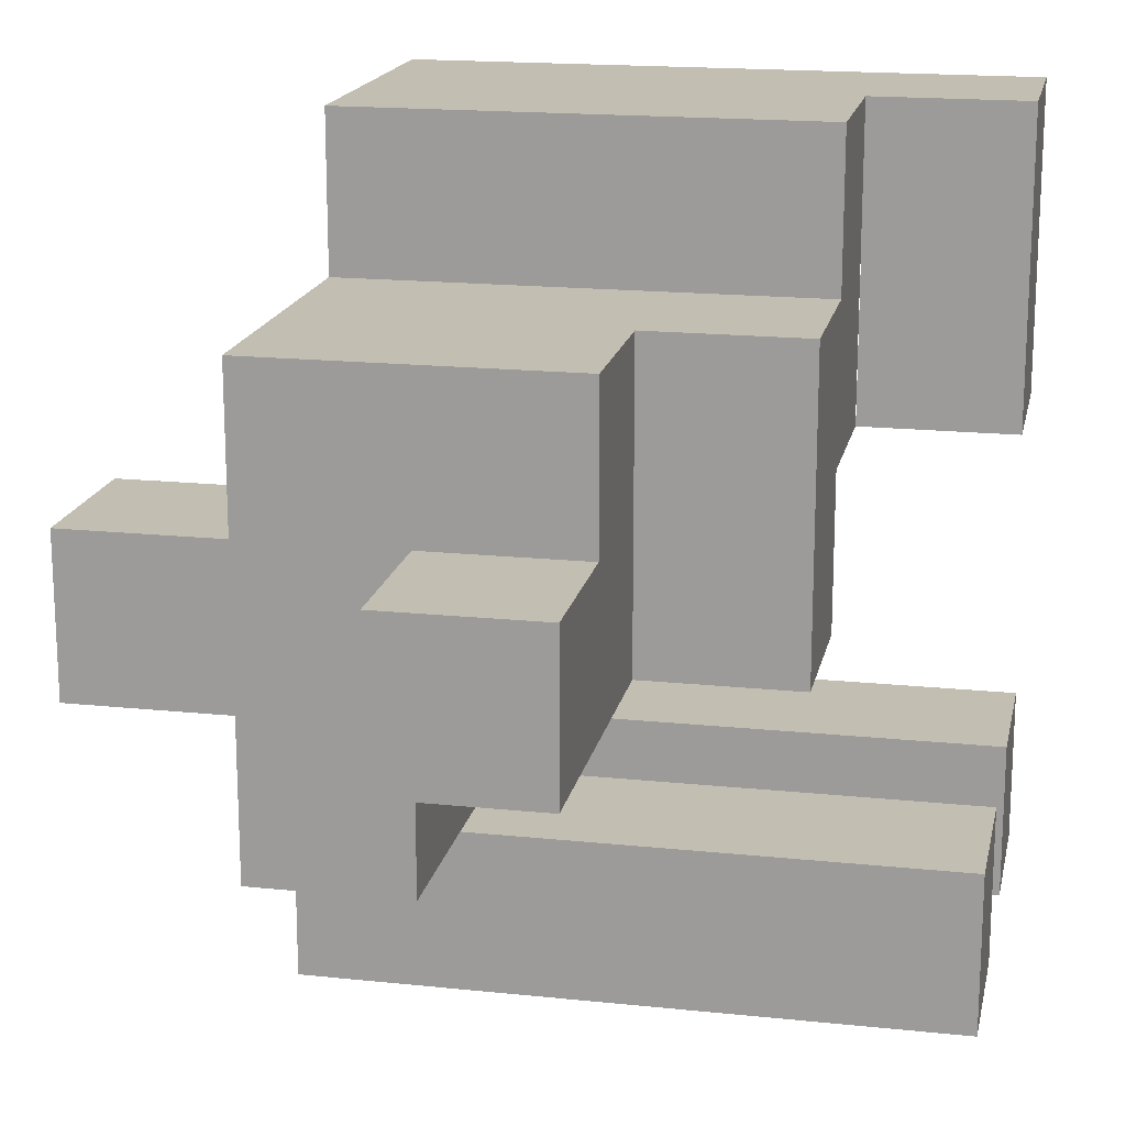
<metadata>
{"format":"obj","ext":"obj","renderer":"f3d","projection":"perspective","resolution":1024,"background":"white","views":[{"elev":17.5,"azim":-168.3,"up":"+Z"}]}
</metadata>
<code>
v -0.4498 -0.1123 -1.012
v -0.4498 -0.1123 -0.7877
v -0.4498 0.1123 -0.7877
v -0.4498 0.1123 -1.012
v -0.2252 -0.1123 -1.012
v -0.2252 -0.1123 -0.7877
v -0.225 -0.1123 -1.012
v -0.225 -0.1123 -0.7877
v -0.2252 0.1123 -0.7877
v -0.2252 0.1123 -1.012
v -0.225 0.1123 -0.7877
v -0.225 0.1123 -1.012
v -0.2248 -0.1123 -1.012
v -0.2248 -0.1123 -0.7877
v -0.000225 -0.1123 -1.012
v -0.000225 -0.1123 -0.7877
v -0 -0.1123 -1.012
v -0 -0.1123 -0.7877
v -0.2248 0.1123 -0.7877
v -0.2248 0.1123 -1.012
v -0.000225 0.1123 -0.7877
v -0.000225 0.1123 -1.012
v -0 0.1123 -0.7877
v -0 0.1123 -1.012
v 0.000225 -0.1123 -1.012
v 0.000225 -0.1123 -0.7877
v 0.2248 -0.1123 -1.012
v 0.2248 -0.1123 -0.7877
v 0.225 -0.1123 -1.012
v 0.225 -0.1123 -0.7877
v 0.000225 0.1123 -0.7877
v 0.000225 0.1123 -1.012
v 0.2248 0.1123 -0.7877
v 0.2248 0.1123 -1.012
v 0.225 0.1123 -0.7877
v 0.225 0.1123 -1.012
v 0.2252 0.1123 -1.012
v 0.2252 0.1123 -0.7877
v 0.2252 0.1125 -0.7877
v 0.2252 0.1125 -1.012
v 0.4498 -0.1123 -1.012
v 0.4498 0.1123 -1.012
v 0.4498 0.1123 -0.7877
v 0.4498 -0.1123 -0.7877
v 0.4498 0.1125 -1.012
v 0.4498 0.1125 -0.7877
v 0.2252 -0.1123 -1.012
v 0.2252 -0.1123 -0.7877
v 0.2252 0.1127 -0.7877
v 0.2252 0.1127 -1.012
v 0.2252 0.3373 -0.7877
v 0.2252 0.3373 -1.012
v 0.2252 0.3375 -0.7877
v 0.2252 0.3375 -1.012
v 0.4498 0.1127 -1.012
v 0.4498 0.1127 -0.7877
v 0.4498 0.3373 -1.012
v 0.4498 0.3373 -0.7877
v 0.4498 0.3375 -1.012
v 0.4498 0.3375 -0.7877
v -0.4498 0.3377 -1.012
v -0.4498 0.3377 -0.7877
v -0.4498 0.5623 -0.7877
v -0.4498 0.5623 -1.012
v -0.2252 0.3377 -1.012
v -0.2252 0.3377 -0.7877
v -0.225 0.3377 -1.012
v -0.225 0.3377 -0.7877
v -0.2252 0.5623 -0.7877
v -0.2252 0.5623 -1.012
v -0.225 0.5623 -0.7877
v -0.225 0.5623 -1.012
v -0.2248 0.3377 -1.012
v -0.2248 0.3377 -0.7877
v -0.000225 0.3377 -1.012
v -0.000225 0.3377 -0.7877
v -0 0.3377 -1.012
v -0 0.3377 -0.7877
v -0.2248 0.5623 -0.7877
v -0.2248 0.5623 -1.012
v -0.000225 0.5623 -0.7877
v -0.000225 0.5623 -1.012
v -0 0.5623 -0.7877
v -0 0.5623 -1.012
v 0.000225 0.3377 -1.012
v 0.000225 0.3377 -0.7877
v 0.2248 0.3377 -1.012
v 0.2248 0.3377 -0.7877
v 0.225 0.3377 -1.012
v 0.225 0.3377 -0.7877
v 0.000225 0.5623 -0.7877
v 0.000225 0.5623 -1.012
v 0.2248 0.5623 -0.7877
v 0.2248 0.5623 -1.012
v 0.225 0.5623 -0.7877
v 0.225 0.5623 -1.012
v 0.2252 0.3377 -0.7877
v 0.2252 0.3377 -1.012
v 0.2252 0.3377 -0.7875
v 0.2252 0.5623 -0.7875
v 0.2252 0.5623 -0.7877
v 0.4498 0.3377 -1.012
v 0.4498 0.3377 -0.7877
v 0.4498 0.5623 -1.012
v 0.4498 0.5623 -0.7877
v 0.4498 0.5623 -0.7875
v 0.4498 0.3377 -0.7875
v 0.2252 0.5623 -1.012
v 0.2252 0.3377 -0.7873
v 0.2252 0.5623 -0.7873
v 0.2252 0.3377 -0.5627
v 0.2252 0.5623 -0.5627
v 0.2252 0.5625 -0.5627
v 0.2252 0.5625 -0.7873
v 0.2252 0.3377 -0.5625
v 0.2252 0.5623 -0.5625
v 0.2252 0.5625 -0.5625
v 0.4498 0.5623 -0.7873
v 0.4498 0.3377 -0.7873
v 0.4498 0.5623 -0.5627
v 0.4498 0.3377 -0.5627
v 0.4498 0.5625 -0.7873
v 0.4498 0.5625 -0.5627
v 0.4498 0.5623 -0.5625
v 0.4498 0.3377 -0.5625
v 0.4498 0.5625 -0.5625
v 0.2252 0.5627 -0.5627
v 0.2252 0.5627 -0.7873
v 0.2252 0.7873 -0.5627
v 0.2252 0.7873 -0.7873
v 0.2252 0.5627 -0.5625
v 0.2252 0.7873 -0.5625
v 0.4498 0.5627 -0.7873
v 0.4498 0.5627 -0.5627
v 0.4498 0.7873 -0.7873
v 0.4498 0.7873 -0.5627
v 0.4498 0.5627 -0.5625
v 0.4498 0.7873 -0.5625
v 0.2252 0.1127 -0.5623
v 0.2252 0.1127 -0.3377
v 0.2252 0.3373 -0.3377
v 0.2252 0.3373 -0.5623
v 0.2252 0.3375 -0.3377
v 0.2252 0.3375 -0.5623
v 0.2252 0.1127 -0.3375
v 0.2252 0.3373 -0.3375
v 0.2252 0.3375 -0.3375
v 0.4498 0.1127 -0.5623
v 0.4498 0.3373 -0.5623
v 0.4498 0.3373 -0.3377
v 0.4498 0.1127 -0.3377
v 0.4498 0.3375 -0.5623
v 0.4498 0.3375 -0.3377
v 0.4498 0.3373 -0.3375
v 0.4498 0.1127 -0.3375
v 0.4498 0.3375 -0.3375
v -0.2248 0.3377 -0.5623
v -0.2248 0.3377 -0.3377
v -0.2248 0.5623 -0.3377
v -0.2248 0.5623 -0.5623
v -0.2248 0.3377 -0.3375
v -0.2248 0.5623 -0.3375
v -0.000225 0.3377 -0.5623
v -0.000225 0.3377 -0.3377
v -0.000225 0.3377 -0.3375
v -0 0.3377 -0.5623
v -0 0.3377 -0.3377
v -0 0.3377 -0.3375
v -0.000225 0.5623 -0.3377
v -0.000225 0.5623 -0.5623
v -0.000225 0.5623 -0.3375
v -0 0.5623 -0.3377
v -0 0.5623 -0.5623
v -0 0.5623 -0.3375
v 0.000225 0.5623 -0.5623
v 0.000225 0.5623 -0.3377
v 0.000225 0.5625 -0.3377
v 0.000225 0.5625 -0.5623
v 0.000225 0.5623 -0.3375
v 0.000225 0.5625 -0.3375
v 0.000225 0.3377 -0.5623
v 0.000225 0.3377 -0.3377
v 0.000225 0.3377 -0.3375
v 0.2248 0.3377 -0.5623
v 0.2248 0.3377 -0.3377
v 0.2248 0.3377 -0.3375
v 0.225 0.3377 -0.5623
v 0.225 0.3377 -0.3377
v 0.225 0.3377 -0.3375
v 0.2248 0.5623 -0.5623
v 0.225 0.5623 -0.5623
v 0.2248 0.5625 -0.5623
v 0.225 0.5625 -0.5623
v 0.2252 0.3377 -0.5623
v 0.2252 0.5623 -0.5623
v 0.2252 0.5625 -0.5623
v 0.2252 0.3377 -0.3377
v 0.2252 0.3377 -0.3375
v 0.4498 0.5623 -0.5623
v 0.4498 0.3377 -0.5623
v 0.4498 0.5625 -0.5623
v 0.4498 0.3377 -0.3377
v 0.4498 0.5623 -0.3377
v 0.4498 0.5625 -0.3377
v 0.4498 0.3377 -0.3375
v 0.4498 0.5623 -0.3375
v 0.4498 0.5625 -0.3375
v 0.000225 0.5627 -0.3377
v 0.000225 0.5627 -0.5623
v 0.000225 0.7873 -0.3377
v 0.000225 0.7873 -0.5623
v 0.000225 0.7875 -0.3377
v 0.000225 0.7875 -0.5623
v 0.000225 0.5627 -0.3375
v 0.000225 0.7873 -0.3375
v 0.2248 0.7873 -0.5623
v 0.2248 0.7875 -0.5623
v 0.2248 0.7875 -0.3377
v 0.2248 0.7873 -0.3377
v 0.2248 0.7873 -0.3375
v 0.225 0.7873 -0.3377
v 0.225 0.7873 -0.5623
v 0.225 0.7873 -0.3375
v 0.2248 0.5627 -0.5623
v 0.225 0.5627 -0.5623
v 0.2252 0.5627 -0.5623
v 0.2252 0.7873 -0.5623
v 0.4498 0.5627 -0.5623
v 0.4498 0.7873 -0.5623
v 0.4498 0.5627 -0.3377
v 0.4498 0.5627 -0.3375
v 0.4498 0.7873 -0.3377
v 0.4498 0.7873 -0.3375
v 0.45 0.5627 -0.5623
v 0.45 0.5627 -0.3377
v 0.2252 0.7873 -0.3377
v 0.2252 0.7873 -0.3375
v 0.45 0.7873 -0.3377
v 0.45 0.7873 -0.5623
v 0.6748 0.5627 -0.5623
v 0.6748 0.7873 -0.5623
v 0.6748 0.7873 -0.3377
v 0.6748 0.5627 -0.3377
v 0.4502 0.5627 -0.5623
v 0.4502 0.5627 -0.3377
v 0.4502 0.7873 -0.3377
v 0.4502 0.7873 -0.5623
v 0.000225 0.7877 -0.3377
v 0.000225 0.7877 -0.5623
v 0.000225 1.012 -0.3377
v 0.000225 1.012 -0.5623
v 0.2248 0.7877 -0.5623
v 0.2248 0.7877 -0.3377
v 0.2248 1.012 -0.5623
v 0.2248 1.012 -0.3377
v -0.4498 -0.1123 -0.3373
v -0.4498 -0.1123 -0.1127
v -0.4498 0.1123 -0.1127
v -0.4498 0.1123 -0.3373
v -0.4498 -0.1123 -0.1125
v -0.4498 0.1123 -0.1125
v -0.2252 -0.1123 -0.3373
v -0.2252 0.1123 -0.3373
v -0.2252 0.1123 -0.1127
v -0.2252 -0.1123 -0.1127
v -0.2252 0.1123 -0.1125
v -0.2252 -0.1123 -0.1125
v -0.2248 0.1127 -0.3373
v -0.2248 0.1127 -0.1127
v -0.2248 0.3373 -0.1127
v -0.2248 0.3373 -0.3373
v -0.2248 0.3375 -0.1127
v -0.2248 0.3375 -0.3373
v -0.2248 0.1127 -0.1125
v -0.2248 0.3373 -0.1125
v -0.000225 0.1127 -0.3373
v -0.000225 0.1127 -0.1127
v -0.000225 0.1127 -0.1125
v -0 0.1127 -0.3373
v -0 0.1127 -0.1127
v -0 0.1127 -0.1125
v -0.000225 0.3373 -0.1125
v -0.000225 0.3373 -0.1127
v -0 0.3373 -0.1125
v -0 0.3373 -0.1127
v -0.000225 0.3373 -0.3373
v -0 0.3373 -0.3373
v -0.000225 0.3375 -0.3373
v -0 0.3375 -0.3373
v -0.000225 0.3375 -0.1127
v -0 0.3375 -0.1127
v 0.000225 0.1127 -0.3373
v 0.000225 0.1127 -0.1127
v 0.000225 0.1127 -0.1125
v 0.2248 0.1127 -0.3373
v 0.2248 0.1127 -0.1127
v 0.2248 0.1127 -0.1125
v 0.225 0.1127 -0.3373
v 0.225 0.1127 -0.1127
v 0.225 0.1127 -0.1125
v 0.000225 0.3373 -0.1125
v 0.000225 0.3373 -0.1127
v 0.2248 0.3373 -0.1125
v 0.2248 0.3373 -0.1127
v 0.225 0.3373 -0.1125
v 0.225 0.3373 -0.1127
v 0.000225 0.3373 -0.3373
v 0.2248 0.3373 -0.3373
v 0.225 0.3373 -0.3373
v 0.000225 0.3375 -0.3373
v 0.2248 0.3375 -0.3373
v 0.225 0.3375 -0.3373
v 0.000225 0.3375 -0.1127
v 0.2248 0.3375 -0.1127
v 0.225 0.3375 -0.1127
v 0.2252 0.1127 -0.3373
v 0.2252 0.3373 -0.3373
v 0.2252 0.3375 -0.3373
v 0.4498 0.3373 -0.3373
v 0.4498 0.1127 -0.3373
v 0.4498 0.3375 -0.3373
v 0.4498 0.3373 -0.1127
v 0.4498 0.1127 -0.1127
v 0.4498 0.3375 -0.1127
v 0.4498 0.3373 -0.1125
v 0.4498 0.1127 -0.1125
v 0.2252 0.1127 -0.1127
v 0.2252 0.1127 -0.1125
v 0.2252 0.3373 -0.1125
v 0.2252 0.3373 -0.1127
v 0.2252 0.3375 -0.1127
v -0.2248 0.3377 -0.3373
v -0.2248 0.5623 -0.3373
v -0.2248 0.3377 -0.1127
v -0.2248 0.5623 -0.1127
v -0.000225 0.3377 -0.3373
v -0 0.3377 -0.3373
v -0.000225 0.5623 -0.3373
v -0.000225 0.5623 -0.1127
v -0 0.5623 -0.3373
v -0 0.5623 -0.1127
v -0.000225 0.3377 -0.1127
v -0 0.3377 -0.1127
v 0.000225 0.5623 -0.3373
v 0.000225 0.5625 -0.3373
v 0.000225 0.5623 -0.1127
v 0.000225 0.5625 -0.1127
v 0.000225 0.3377 -0.3373
v 0.2248 0.3377 -0.3373
v 0.225 0.3377 -0.3373
v 0.000225 0.3377 -0.1127
v 0.2248 0.3377 -0.1127
v 0.225 0.3377 -0.1127
v 0.2248 0.5623 -0.1127
v 0.225 0.5623 -0.1127
v 0.2248 0.5625 -0.1127
v 0.225 0.5625 -0.1127
v 0.225 0.3375 -0.3375
v 0.4498 0.3377 -0.3373
v 0.4498 0.5623 -0.3373
v 0.4498 0.5625 -0.3373
v 0.4498 0.3377 -0.1127
v 0.4498 0.5623 -0.1127
v 0.4498 0.5625 -0.1127
v 0.2252 0.3377 -0.1127
v 0.2252 0.5623 -0.1127
v 0.2252 0.5625 -0.1127
v 0.000225 0.5627 -0.3373
v 0.000225 0.7873 -0.3373
v 0.000225 0.5627 -0.1127
v 0.000225 0.7873 -0.1127
v 0.2248 0.7873 -0.3373
v 0.2248 0.7873 -0.1127
v 0.225 0.7873 -0.3373
v 0.225 0.7873 -0.1127
v 0.2248 0.5627 -0.1127
v 0.225 0.5627 -0.1127
v 0.4498 0.5627 -0.3373
v 0.4498 0.7873 -0.3373
v 0.4498 0.5627 -0.1127
v 0.4498 0.7873 -0.1127
v 0.2252 0.7873 -0.3373
v 0.2252 0.7873 -0.1127
v 0.2252 0.5627 -0.1127
v -0.4498 -0.1123 -0.1123
v -0.4498 0.1123 -0.1123
v -0.4498 -0.1123 0.1123
v -0.4498 0.1123 0.1123
v -0.2252 0.1123 -0.1123
v -0.2252 -0.1123 -0.1123
v -0.2252 -0.1123 0.1123
v -0.225 -0.1123 -0.1123
v -0.225 -0.1123 0.1123
v -0.2252 0.1123 0.1123
v -0.225 0.1123 0.1123
v -0.225 0.1123 -0.1123
v -0.2248 0.1123 -0.1123
v -0.2248 0.1123 0.1123
v -0.2248 0.1125 0.1123
v -0.2248 0.1125 -0.1123
v -0.2248 -0.1123 -0.1123
v -0.2248 -0.1123 0.1123
v -0.000225 -0.1123 -0.1123
v -0.000225 -0.1123 0.1123
v -0 -0.1123 -0.1123
v -0 -0.1123 0.1123
v -0.000225 0.1123 -0.1123
v -0 0.1123 -0.1123
v -0.000225 0.1125 -0.1123
v -0 0.1125 -0.1123
v -0.000225 0.1123 0.1123
v -0 0.1123 0.1123
v -0.000225 0.1125 0.1123
v -0 0.1125 0.1123
v 0.000225 -0.1123 -0.1123
v 0.000225 -0.1123 0.1123
v 0.2248 -0.1123 -0.1123
v 0.2248 -0.1123 0.1123
v 0.225 -0.1123 -0.1123
v 0.225 -0.1123 0.1123
v 0.000225 0.1123 -0.1123
v 0.2248 0.1123 -0.1123
v 0.225 0.1123 -0.1123
v 0.000225 0.1125 -0.1123
v 0.2248 0.1125 -0.1123
v 0.225 0.1125 -0.1123
v 0.000225 0.1123 0.1123
v 0.2248 0.1123 0.1123
v 0.225 0.1123 0.1123
v 0.000225 0.1125 0.1123
v 0.2248 0.1125 0.1123
v 0.225 0.1125 0.1123
v 0.4498 -0.1123 -0.1123
v 0.4498 0.1123 -0.1123
v 0.4498 0.1123 0.1123
v 0.4498 -0.1123 0.1123
v 0.4498 0.1125 -0.1123
v 0.4498 0.1125 0.1123
v 0.2252 -0.1123 -0.1123
v 0.2252 -0.1123 0.1123
v 0.2252 0.1123 -0.1123
v 0.2252 0.1125 -0.1123
v 0.2252 0.1123 0.1123
v 0.2252 0.1125 0.1123
v -0.2248 0.1127 -0.1123
v -0.2248 0.3373 -0.1123
v -0.2248 0.1127 0.1123
v -0.2248 0.3373 0.1123
v -0.000225 0.1127 -0.1123
v -0 0.1127 -0.1123
v -0.000225 0.3373 -0.1123
v -0.000225 0.3373 0.1123
v -0 0.3373 -0.1123
v -0 0.3373 0.1123
v -0.000225 0.1127 0.1123
v -0 0.1127 0.1123
v 0.000225 0.1127 -0.1123
v 0.2248 0.1127 -0.1123
v 0.225 0.1127 -0.1123
v 0.000225 0.3373 -0.1123
v 0.000225 0.3373 0.1123
v 0.2248 0.3373 -0.1123
v 0.2248 0.3373 0.1123
v 0.225 0.3373 -0.1123
v 0.225 0.3373 0.1123
v 0.000225 0.1127 0.1123
v 0.2248 0.1127 0.1123
v 0.225 0.1127 0.1123
v 0.4498 0.3373 -0.1123
v 0.4498 0.1127 -0.1123
v 0.4498 0.1127 0.1123
v 0.4498 0.3373 0.1123
v 0.2252 0.1127 -0.1123
v 0.2252 0.3373 -0.1123
v 0.2252 0.3373 0.1123
v 0.2252 0.1127 0.1123
f 1 2 3 4
f 1 5 6 2
f 5 7 8 6
f 4 3 9 10
f 10 9 11 12
f 1 4 10 5
f 5 10 12 7
f 2 6 9 3
f 6 8 11 9
f 7 13 14 8
f 13 15 16 14
f 15 17 18 16
f 12 11 19 20
f 20 19 21 22
f 22 21 23 24
f 7 12 20 13
f 13 20 22 15
f 15 22 24 17
f 8 14 19 11
f 14 16 21 19
f 16 18 23 21
f 17 25 26 18
f 25 27 28 26
f 27 29 30 28
f 24 23 31 32
f 32 31 33 34
f 34 33 35 36
f 17 24 32 25
f 25 32 34 27
f 27 34 36 29
f 18 26 31 23
f 26 28 33 31
f 28 30 35 33
f 37 38 39 40
f 41 42 43 44
f 42 45 46 43
f 29 47 48 30
f 47 41 44 48
f 36 35 38 37
f 29 36 37 47
f 47 37 42 41
f 37 40 45 42
f 30 48 38 35
f 48 44 43 38
f 38 43 46 39
f 40 39 49 50
f 50 49 51 52
f 52 51 53 54
f 45 55 56 46
f 55 57 58 56
f 57 59 60 58
f 40 50 55 45
f 50 52 57 55
f 52 54 59 57
f 39 46 56 49
f 49 56 58 51
f 51 58 60 53
f 61 62 63 64
f 61 65 66 62
f 65 67 68 66
f 64 63 69 70
f 70 69 71 72
f 61 64 70 65
f 65 70 72 67
f 62 66 69 63
f 66 68 71 69
f 67 73 74 68
f 73 75 76 74
f 75 77 78 76
f 72 71 79 80
f 80 79 81 82
f 82 81 83 84
f 67 72 80 73
f 73 80 82 75
f 75 82 84 77
f 68 74 79 71
f 74 76 81 79
f 76 78 83 81
f 77 85 86 78
f 85 87 88 86
f 87 89 90 88
f 84 83 91 92
f 92 91 93 94
f 94 93 95 96
f 77 84 92 85
f 85 92 94 87
f 87 94 96 89
f 78 86 91 83
f 86 88 93 91
f 88 90 95 93
f 54 53 97 98
f 97 99 100 101
f 59 102 103 60
f 102 104 105 103
f 103 105 106 107
f 89 98 97 90
f 97 103 107 99
f 96 95 101 108
f 108 101 105 104
f 101 100 106 105
f 54 98 102 59
f 89 96 108 98
f 98 108 104 102
f 53 60 103 97
f 90 97 101 95
f 99 109 110 100
f 109 111 112 110
f 110 112 113 114
f 111 115 116 112
f 112 116 117 113
f 107 106 118 119
f 119 118 120 121
f 118 122 123 120
f 121 120 124 125
f 120 123 126 124
f 99 107 119 109
f 109 119 121 111
f 111 121 125 115
f 100 110 118 106
f 110 114 122 118
f 114 113 127 128
f 128 127 129 130
f 113 117 131 127
f 127 131 132 129
f 122 133 134 123
f 133 135 136 134
f 123 134 137 126
f 134 136 138 137
f 130 129 136 135
f 129 132 138 136
f 114 128 133 122
f 128 130 135 133
f 139 140 141 142
f 142 141 143 144
f 140 145 146 141
f 141 146 147 143
f 148 149 150 151
f 149 152 153 150
f 151 150 154 155
f 150 153 156 154
f 139 148 151 140
f 140 151 155 145
f 139 142 149 148
f 142 144 152 149
f 157 158 159 160
f 158 161 162 159
f 157 163 164 158
f 158 164 165 161
f 163 166 167 164
f 164 167 168 165
f 160 159 169 170
f 159 162 171 169
f 170 169 172 173
f 169 171 174 172
f 157 160 170 163
f 163 170 173 166
f 175 176 177 178
f 176 179 180 177
f 166 181 182 167
f 167 182 183 168
f 181 184 185 182
f 182 185 186 183
f 184 187 188 185
f 185 188 189 186
f 173 172 176 175
f 172 174 179 176
f 166 173 175 181
f 181 175 190 184
f 184 190 191 187
f 175 178 192 190
f 190 192 193 191
f 115 194 195 116
f 116 195 196 117
f 144 143 197 194
f 143 147 198 197
f 125 124 199 200
f 124 126 201 199
f 152 200 202 153
f 200 199 203 202
f 199 201 204 203
f 153 202 205 156
f 202 203 206 205
f 203 204 207 206
f 187 194 197 188
f 188 197 198 189
f 115 125 200 194
f 144 194 200 152
f 187 191 195 194
f 191 193 196 195
f 178 177 208 209
f 209 208 210 211
f 211 210 212 213
f 177 180 214 208
f 208 214 215 210
f 216 217 218 219
f 210 215 220 219
f 216 219 221 222
f 219 220 223 221
f 178 209 224 192
f 192 224 225 193
f 209 211 216 224
f 224 216 222 225
f 211 213 217 216
f 210 219 218 212
f 117 196 226 131
f 131 226 227 132
f 126 137 228 201
f 137 138 229 228
f 201 228 230 204
f 204 230 231 207
f 230 232 233 231
f 228 234 235 230
f 222 221 236 227
f 221 223 237 236
f 132 227 229 138
f 227 236 232 229
f 236 237 233 232
f 229 232 238 239
f 193 225 226 196
f 225 222 227 226
f 228 229 239 234
f 230 235 238 232
f 240 241 242 243
f 234 244 245 235
f 244 240 243 245
f 239 238 246 247
f 247 246 242 241
f 234 239 247 244
f 244 247 241 240
f 235 245 246 238
f 245 243 242 246
f 213 212 248 249
f 249 248 250 251
f 217 252 253 218
f 252 254 255 253
f 251 250 255 254
f 213 249 252 217
f 249 251 254 252
f 212 218 253 248
f 248 253 255 250
f 256 257 258 259
f 257 260 261 258
f 262 263 264 265
f 265 264 266 267
f 256 262 265 257
f 257 265 267 260
f 259 258 264 263
f 258 261 266 264
f 256 259 263 262
f 268 269 270 271
f 271 270 272 273
f 269 274 275 270
f 268 276 277 269
f 269 277 278 274
f 276 279 280 277
f 277 280 281 278
f 270 275 282 283
f 283 282 284 285
f 268 271 286 276
f 276 286 287 279
f 271 273 288 286
f 286 288 289 287
f 270 283 290 272
f 283 285 291 290
f 279 292 293 280
f 280 293 294 281
f 292 295 296 293
f 293 296 297 294
f 295 298 299 296
f 296 299 300 297
f 285 284 301 302
f 302 301 303 304
f 304 303 305 306
f 279 287 307 292
f 292 307 308 295
f 295 308 309 298
f 287 289 310 307
f 307 310 311 308
f 308 311 312 309
f 285 302 313 291
f 302 304 314 313
f 304 306 315 314
f 145 316 317 146
f 146 317 318 147
f 155 154 319 320
f 154 156 321 319
f 320 319 322 323
f 319 321 324 322
f 323 322 325 326
f 298 316 327 299
f 299 327 328 300
f 145 155 320 316
f 316 320 323 327
f 327 323 326 328
f 306 305 329 330
f 330 329 325 322
f 298 309 317 316
f 309 312 318 317
f 306 330 331 315
f 330 322 324 331
f 161 332 333 162
f 273 272 334 332
f 332 334 335 333
f 161 165 336 332
f 165 168 337 336
f 162 333 338 171
f 333 335 339 338
f 171 338 340 174
f 338 339 341 340
f 273 332 336 288
f 288 336 337 289
f 272 290 342 334
f 290 291 343 342
f 334 342 339 335
f 342 343 341 339
f 179 344 345 180
f 344 346 347 345
f 168 183 348 337
f 183 186 349 348
f 186 189 350 349
f 174 340 344 179
f 340 341 346 344
f 289 337 348 310
f 310 348 349 311
f 311 349 350 312
f 291 313 351 343
f 313 314 352 351
f 314 315 353 352
f 343 351 346 341
f 351 352 354 346
f 352 353 355 354
f 346 354 356 347
f 354 355 357 356
f 358 312 350 189
f 156 205 359 321
f 205 206 360 359
f 206 207 361 360
f 321 359 362 324
f 359 360 363 362
f 360 361 364 363
f 358 147 318 312
f 358 189 198 147
f 315 331 365 353
f 331 324 362 365
f 353 365 366 355
f 365 362 363 366
f 355 366 367 357
f 366 363 364 367
f 180 345 368 214
f 214 368 369 215
f 345 347 370 368
f 368 370 371 369
f 215 369 372 220
f 369 371 373 372
f 220 372 374 223
f 372 373 375 374
f 347 356 376 370
f 356 357 377 376
f 370 376 373 371
f 376 377 375 373
f 207 231 378 361
f 231 233 379 378
f 361 378 380 364
f 378 379 381 380
f 223 374 382 237
f 374 375 383 382
f 237 382 379 233
f 382 383 381 379
f 357 367 384 377
f 367 364 380 384
f 377 384 383 375
f 384 380 381 383
f 260 385 386 261
f 385 387 388 386
f 267 266 389 390
f 260 267 390 385
f 385 390 391 387
f 390 392 393 391
f 261 386 389 266
f 386 388 394 389
f 389 394 395 396
f 390 389 396 392
f 387 391 394 388
f 391 393 395 394
f 397 398 399 400
f 392 401 402 393
f 401 403 404 402
f 403 405 406 404
f 396 395 398 397
f 392 396 397 401
f 401 397 407 403
f 403 407 408 405
f 397 400 409 407
f 407 409 410 408
f 393 402 398 395
f 402 404 411 398
f 404 406 412 411
f 398 411 413 399
f 411 412 414 413
f 405 415 416 406
f 415 417 418 416
f 417 419 420 418
f 405 408 421 415
f 415 421 422 417
f 417 422 423 419
f 408 410 424 421
f 421 424 425 422
f 422 425 426 423
f 406 416 427 412
f 416 418 428 427
f 418 420 429 428
f 412 427 430 414
f 427 428 431 430
f 428 429 432 431
f 433 434 435 436
f 434 437 438 435
f 419 439 440 420
f 439 433 436 440
f 419 423 441 439
f 439 441 434 433
f 423 426 442 441
f 441 442 437 434
f 420 440 443 429
f 440 436 435 443
f 429 443 444 432
f 443 435 438 444
f 274 445 446 275
f 400 399 447 445
f 445 447 448 446
f 274 278 449 445
f 278 281 450 449
f 275 446 451 282
f 446 448 452 451
f 282 451 453 284
f 451 452 454 453
f 400 445 449 409
f 409 449 450 410
f 399 413 455 447
f 413 414 456 455
f 447 455 452 448
f 455 456 454 452
f 281 294 457 450
f 294 297 458 457
f 297 300 459 458
f 284 453 460 301
f 453 454 461 460
f 301 460 462 303
f 460 461 463 462
f 303 462 464 305
f 462 463 465 464
f 410 450 457 424
f 424 457 458 425
f 425 458 459 426
f 414 430 466 456
f 430 431 467 466
f 431 432 468 467
f 456 466 461 454
f 466 467 463 461
f 467 468 465 463
f 326 325 469 470
f 437 470 471 438
f 470 469 472 471
f 300 328 473 459
f 328 326 470 473
f 305 464 474 329
f 464 465 475 474
f 329 474 469 325
f 474 475 472 469
f 426 459 473 442
f 442 473 470 437
f 432 444 476 468
f 444 438 471 476
f 468 476 475 465
f 476 471 472 475

</code>
